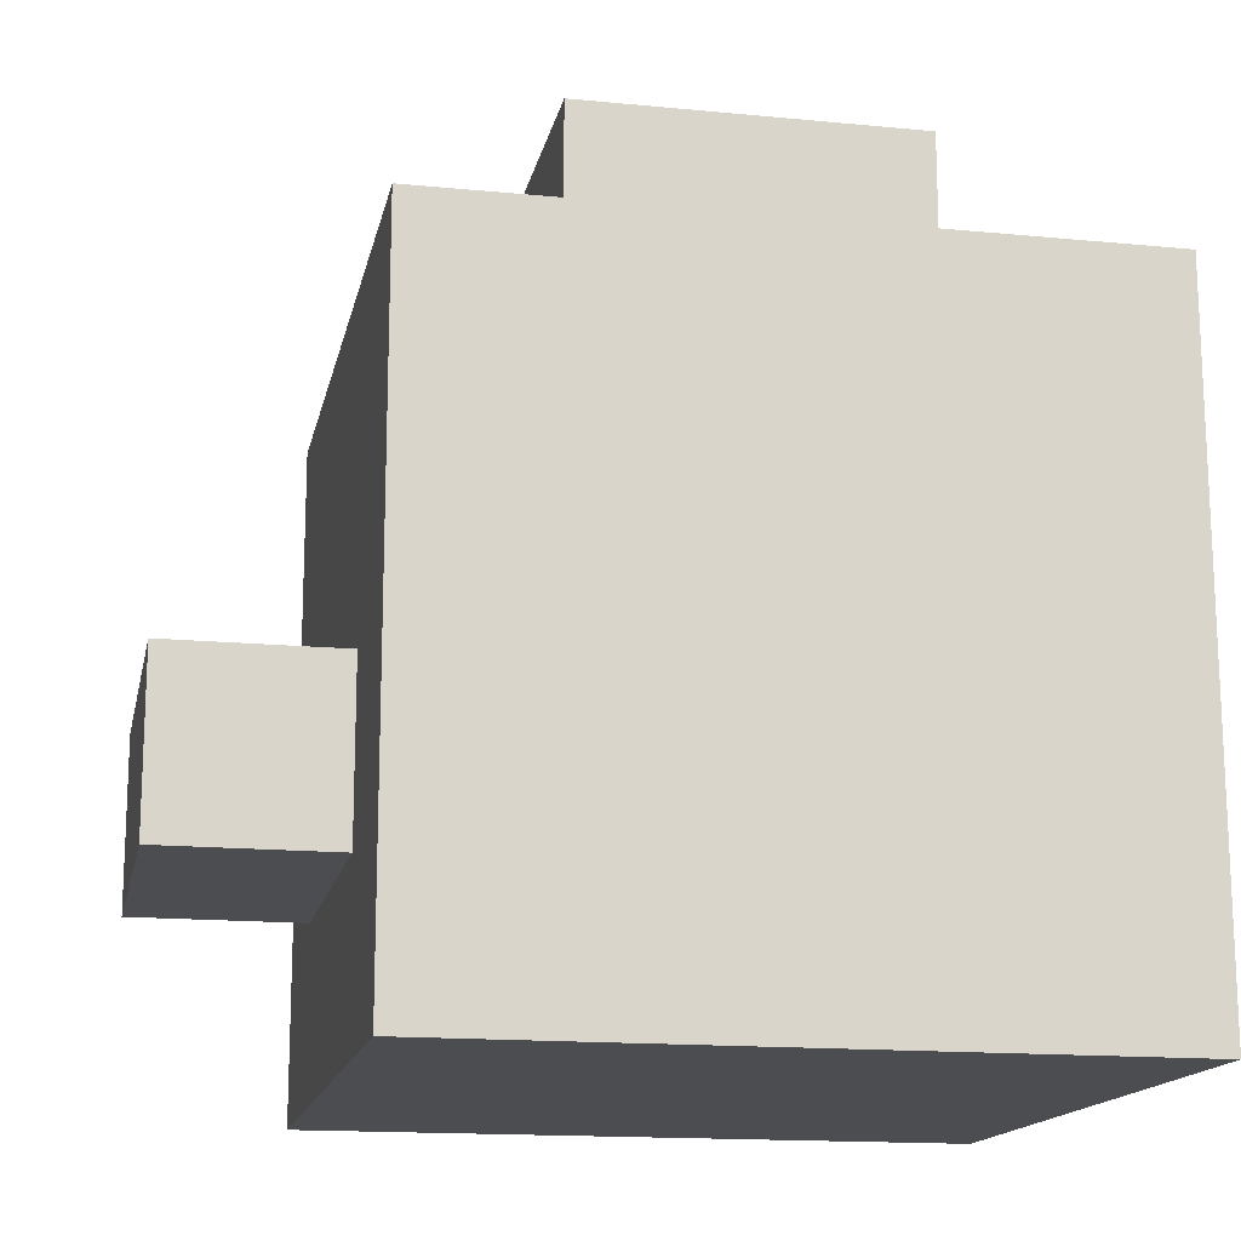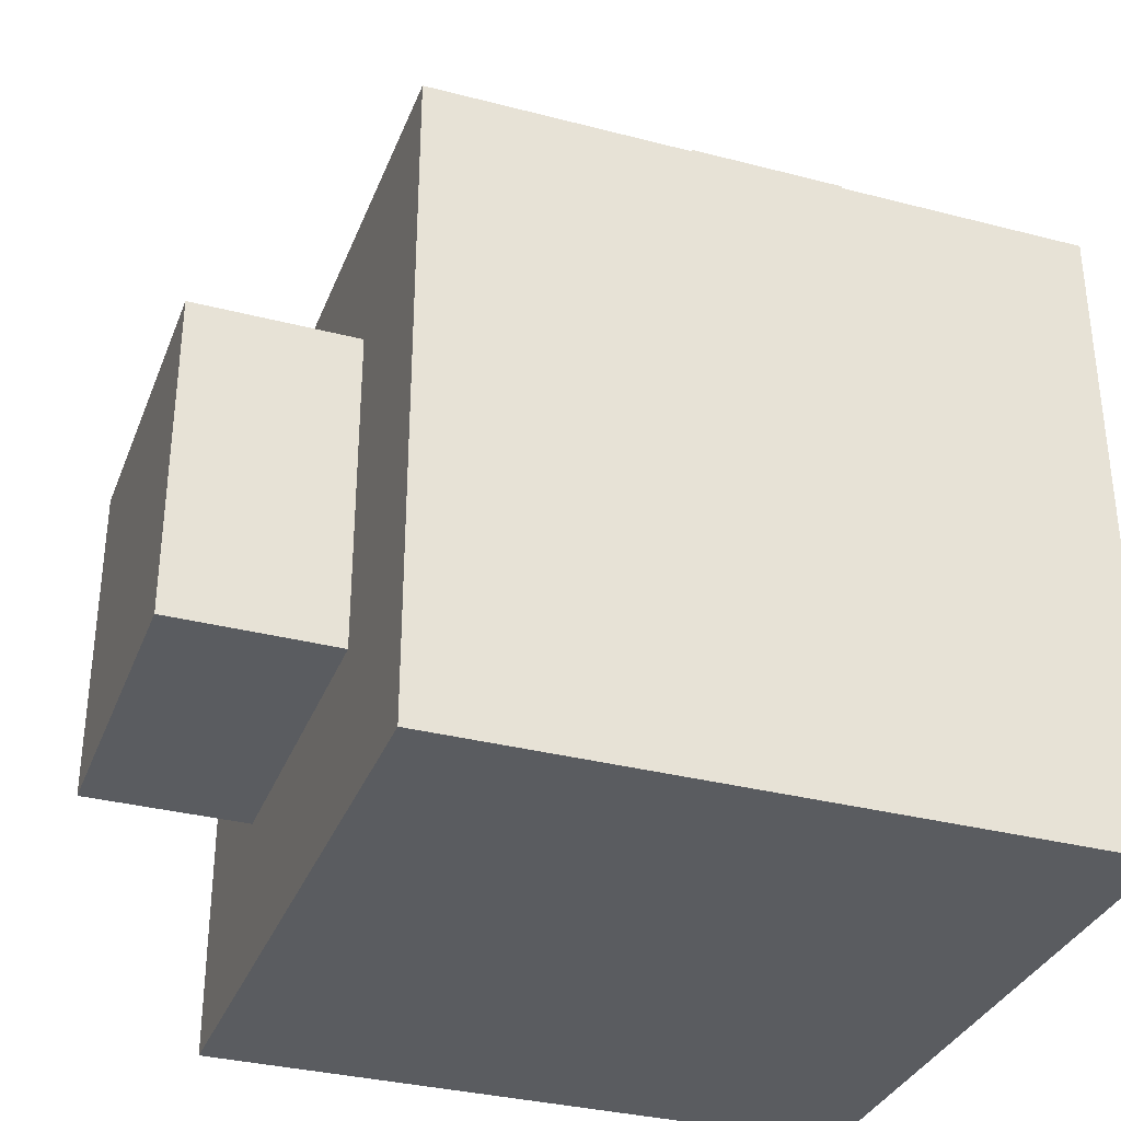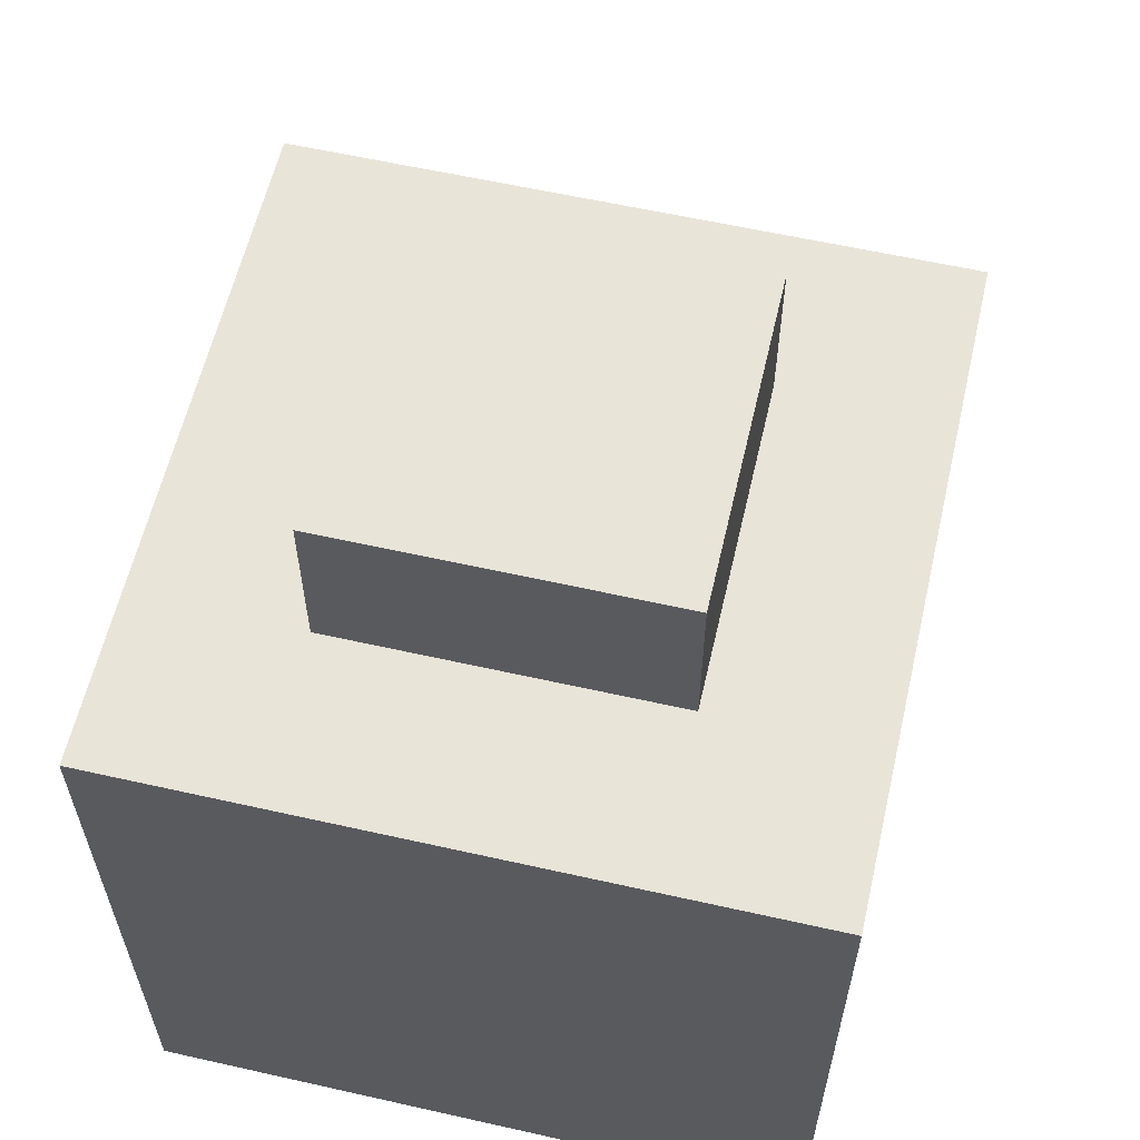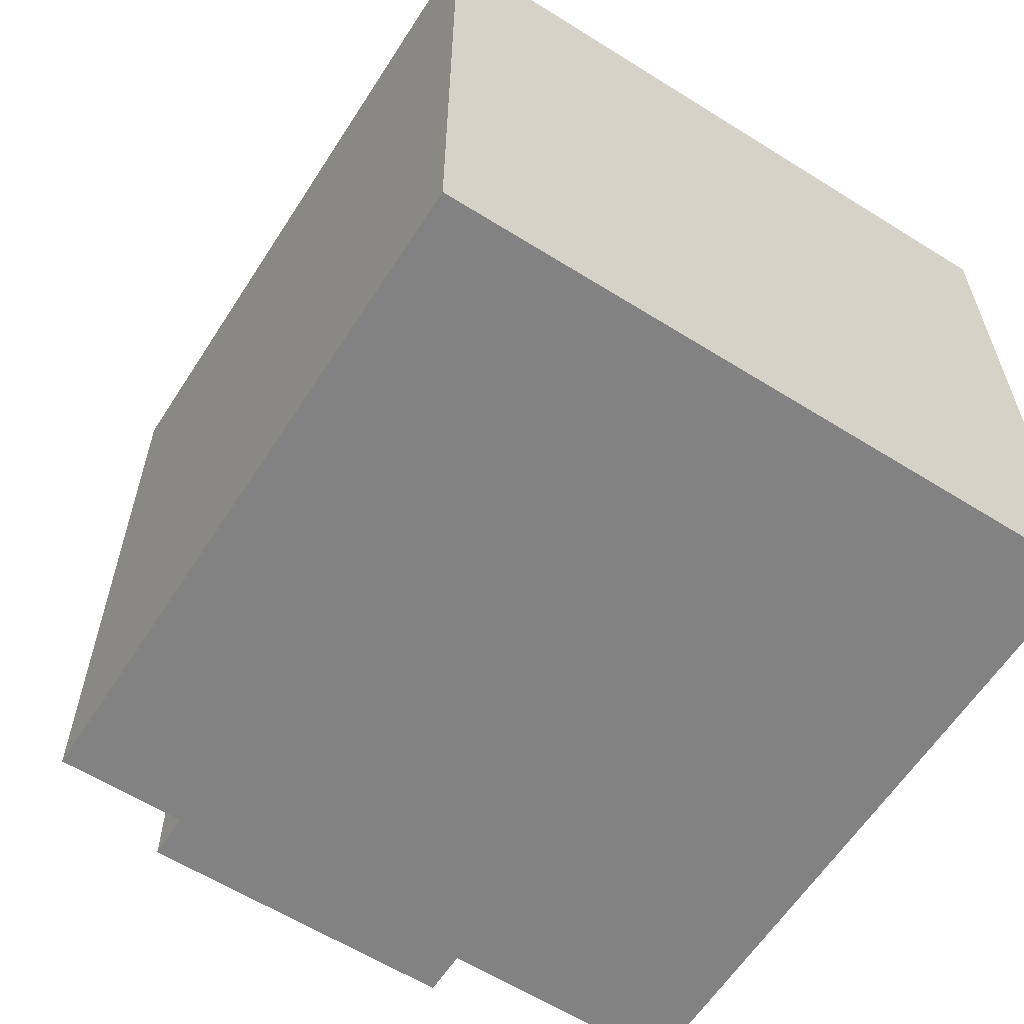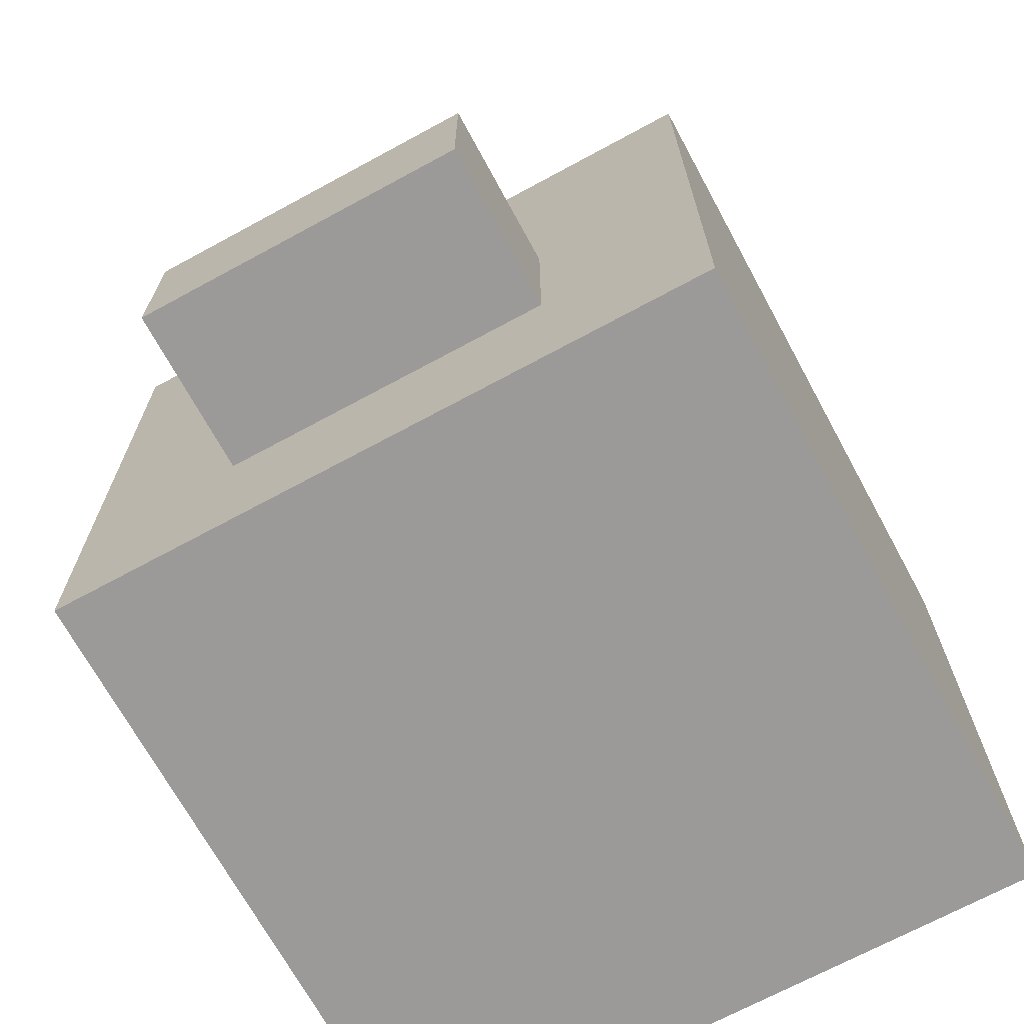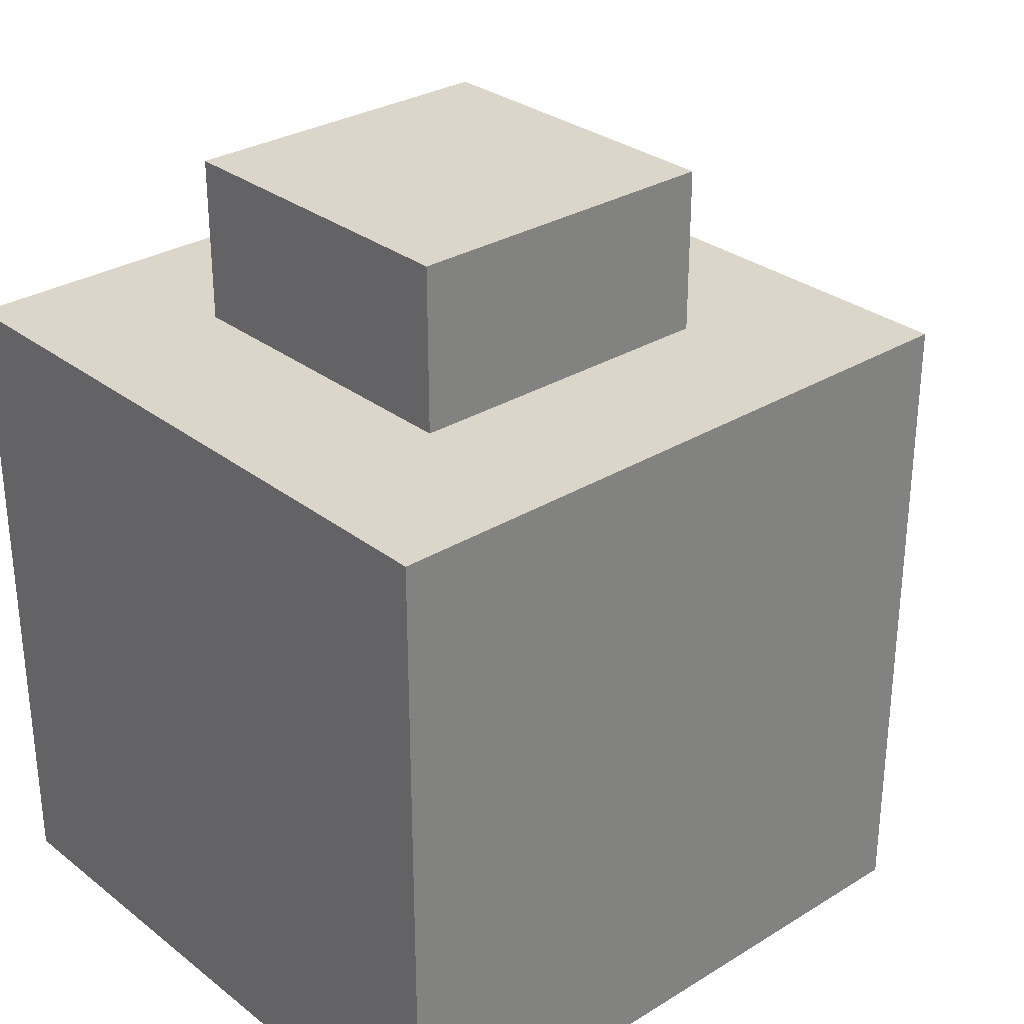
<metadata>
{"format":"obj","ext":"obj","renderer":"f3d","projection":"perspective","resolution":1024,"background":"white","views":[{"elev":-15.6,"azim":-101.5,"up":"+Z"},{"elev":-33.6,"azim":70.5,"up":"+Y"},{"elev":59.8,"azim":13.0,"up":"+Z"},{"elev":-60.8,"azim":147.4,"up":"+Y"},{"elev":-69.5,"azim":-151.5,"up":"+Z"},{"elev":29.9,"azim":48.2,"up":"+Z"}]}
</metadata>
<code>
o
v -0.2 0.2 1.6
v -0.2 0.2 1.2
v -0.2 0.4 1.6
v -0.2 0.4 1.2
v -0.2 0.5 1.6
v -0.2 0.5 1.2
v -0.2 0.6 1.6
v -0.2 0.6 1.2
v -0.1 0.3 1.7
v -0.1 0.3 1.6
v -0.1 0.4 1.6
v -0.1 0.5 1.7
v -0.1 0.5 1.6
v -0.1 0.6 1.4
v -0.1 0.6 1.3
v -0.1 0.7 1.4
v -0.1 0.7 1.3
v 0.1 0.3 1.7
v 0.1 0.3 1.6
v 0.1 0.4 1.6
v 0.1 0.5 1.7
v 0.1 0.5 1.6
v 0.1 0.6 1.4
v 0.1 0.6 1.3
v 0.1 0.7 1.4
v 0.1 0.7 1.3
v 0.2 0.2 1.6
v 0.2 0.2 1.2
v 0.2 0.4 1.6
v 0.2 0.4 1.2
v 0.2 0.5 1.6
v 0.2 0.5 1.2
v 0.2 0.6 1.6
v 0.2 0.6 1.2
v -0.1 0.3 1.7
v -0.1 0.5 1.7
v 0.1 0.3 1.7
v 0.1 0.5 1.7
v -0.2 0.2 1.6
v -0.2 0.4 1.6
v -0.2 0.5 1.6
v -0.2 0.6 1.6
v -0.1 0.3 1.6
v -0.1 0.4 1.6
v -0.1 0.5 1.6
v 0.1 0.3 1.6
v 0.1 0.4 1.6
v 0.1 0.5 1.6
v 0.2 0.2 1.6
v 0.2 0.4 1.6
v 0.2 0.5 1.6
v 0.2 0.6 1.6
v -0.1 0.6 1.4
v -0.1 0.7 1.4
v 0.1 0.6 1.4
v 0.1 0.7 1.4
v -0.1 0.6 1.3
v -0.1 0.7 1.3
v 0.1 0.6 1.3
v 0.1 0.7 1.3
v -0.2 0.2 1.2
v -0.2 0.4 1.2
v -0.2 0.5 1.2
v -0.2 0.6 1.2
v -0.1 0.4 1.2
v -0.1 0.5 1.2
v 0.1 0.4 1.2
v 0.1 0.5 1.2
v 0.2 0.2 1.2
v 0.2 0.4 1.2
v 0.2 0.5 1.2
v 0.2 0.6 1.2
v -0.2 0.2 1.6
v 0.2 0.2 1.6
v -0.2 0.2 1.2
v 0.2 0.2 1.2
v -0.1 0.3 1.7
v 0.1 0.3 1.7
v -0.1 0.3 1.6
v 0.1 0.3 1.6
v -0.1 0.5 1.7
v 0.1 0.5 1.7
v -0.1 0.5 1.6
v 0.1 0.5 1.6
v -0.2 0.6 1.6
v 0.2 0.6 1.6
v -0.1 0.6 1.4
v 0.1 0.6 1.4
v -0.1 0.6 1.3
v 0.1 0.6 1.3
v -0.2 0.6 1.2
v 0.2 0.6 1.2
v -0.1 0.7 1.4
v 0.1 0.7 1.4
v -0.1 0.7 1.3
v 0.1 0.7 1.3
f 3 2 1
f 4 2 3
f 5 4 3
f 6 4 5
f 7 6 5
f 8 6 7
f 11 10 9
f 12 11 9
f 13 11 12
f 16 15 14
f 17 15 16
f 18 19 20
f 18 20 21
f 21 20 22
f 23 24 25
f 25 24 26
f 27 28 29
f 29 28 30
f 29 30 31
f 31 30 32
f 31 32 33
f 33 32 34
f 37 36 35
f 38 36 37
f 43 40 39
f 44 41 40
f 44 40 43
f 45 42 41
f 45 41 44
f 46 43 39
f 48 42 45
f 49 47 46
f 49 46 39
f 50 48 47
f 50 47 49
f 51 42 48
f 51 48 50
f 52 42 51
f 55 54 53
f 56 54 55
f 57 58 59
f 59 58 60
f 61 62 65
f 62 63 65
f 63 64 66
f 65 63 66
f 61 65 67
f 65 66 67
f 66 64 68
f 67 66 68
f 61 67 69
f 67 68 70
f 69 67 70
f 68 64 71
f 70 68 71
f 71 64 72
f 75 74 73
f 76 74 75
f 79 78 77
f 80 78 79
f 81 82 83
f 83 82 84
f 85 86 87
f 87 86 88
f 85 87 89
f 88 86 90
f 85 89 91
f 89 90 91
f 90 86 92
f 91 90 92
f 93 94 95
f 95 94 96

</code>
